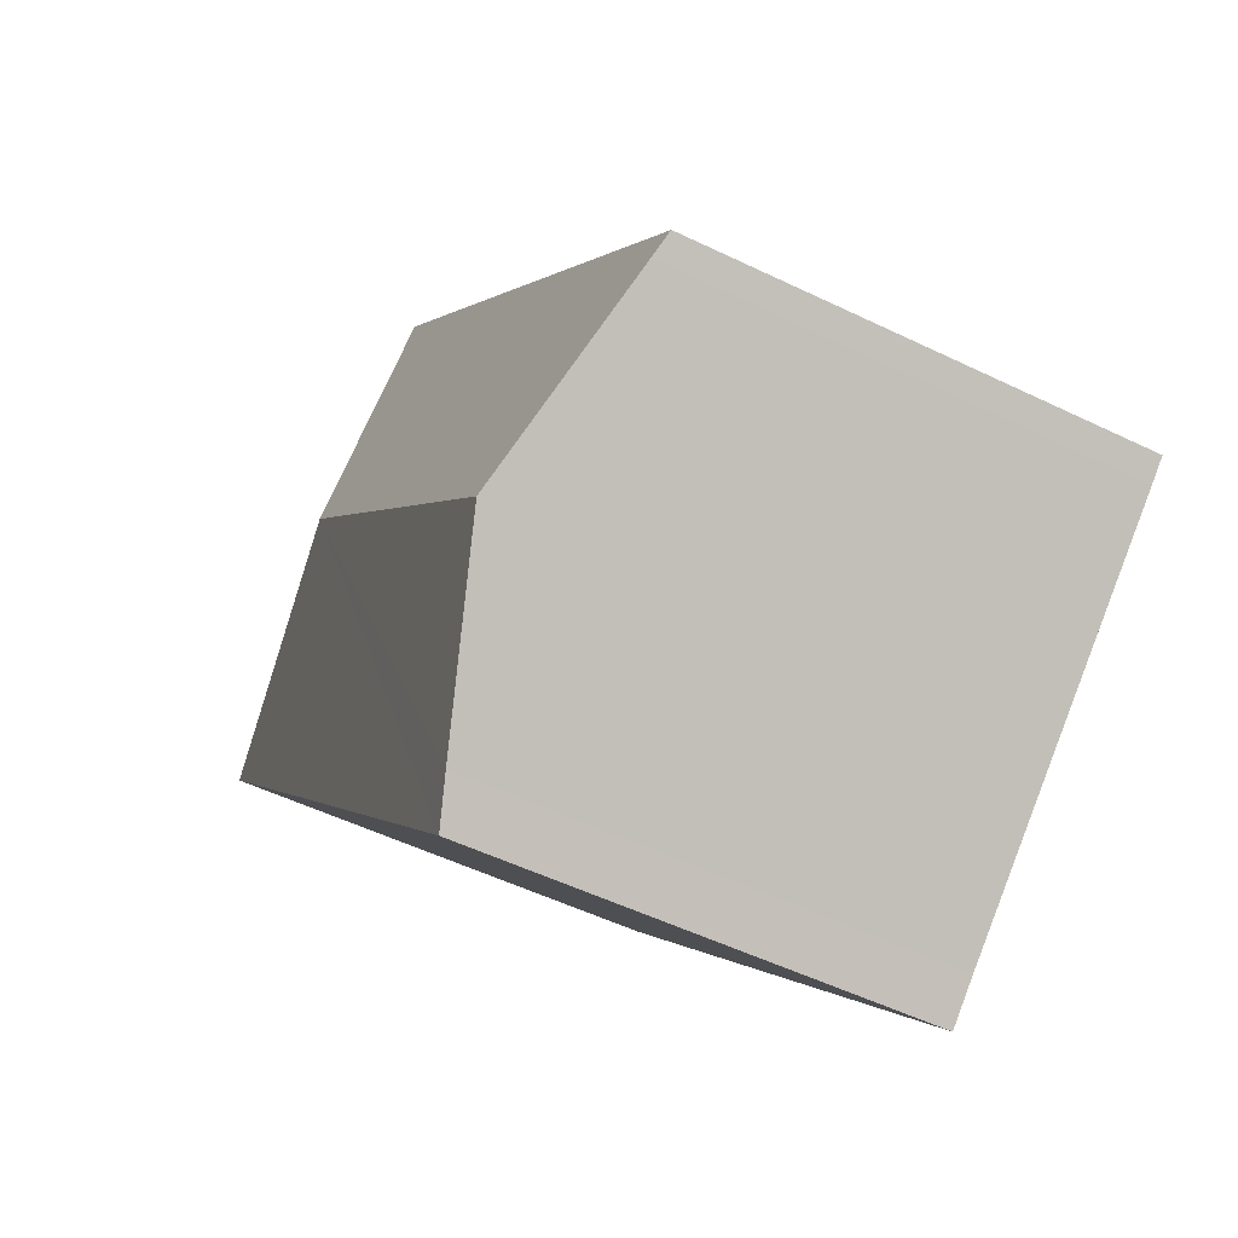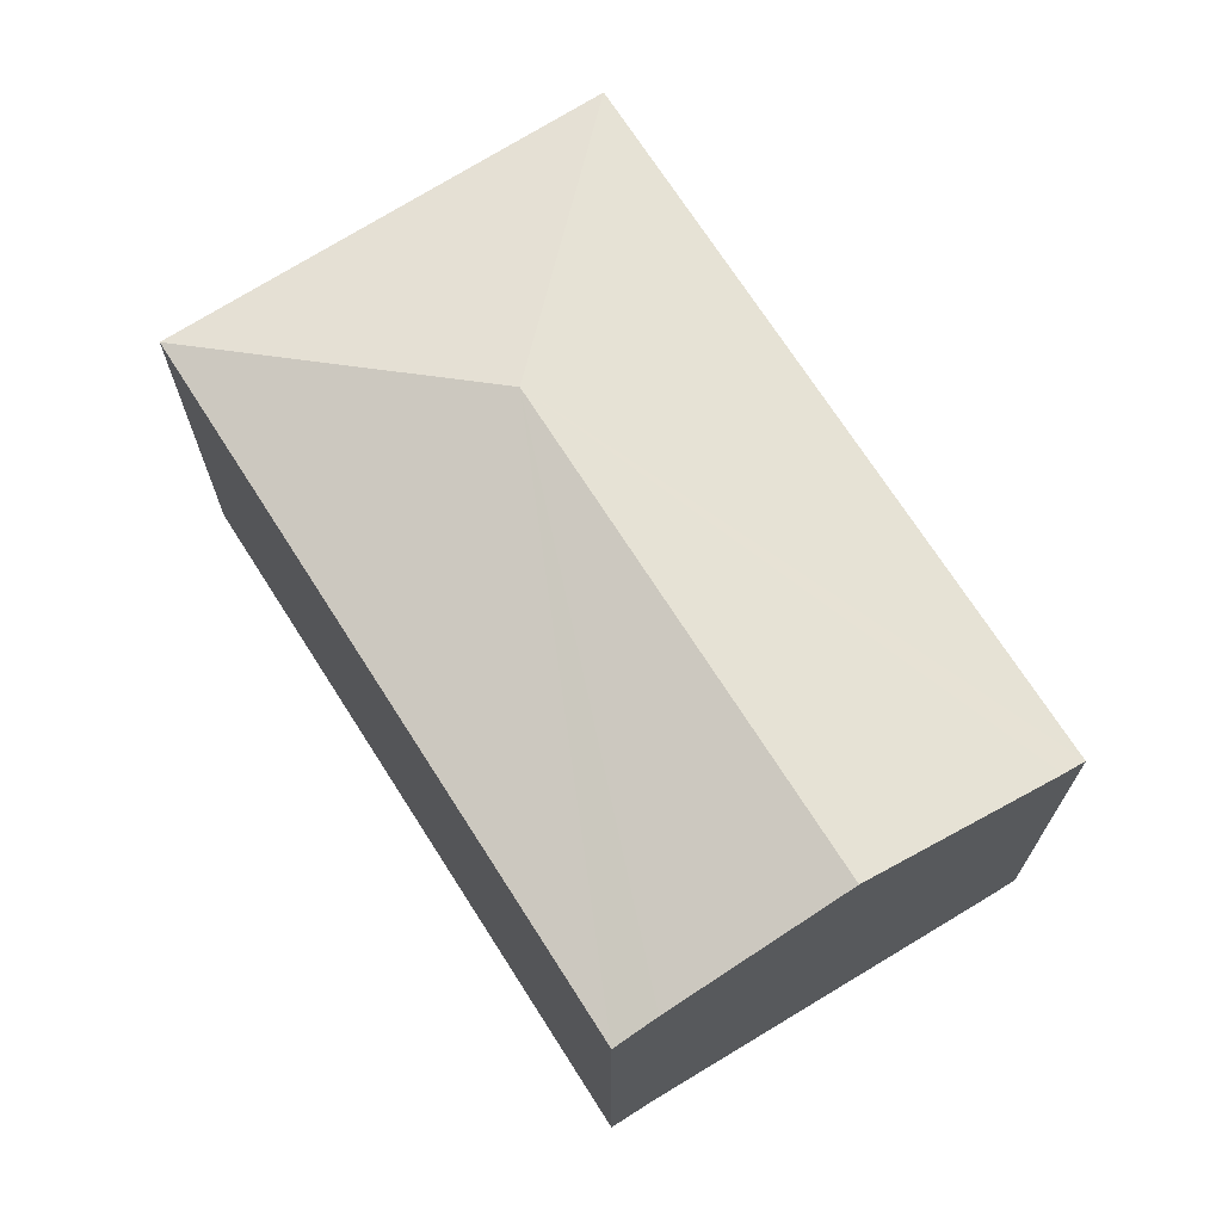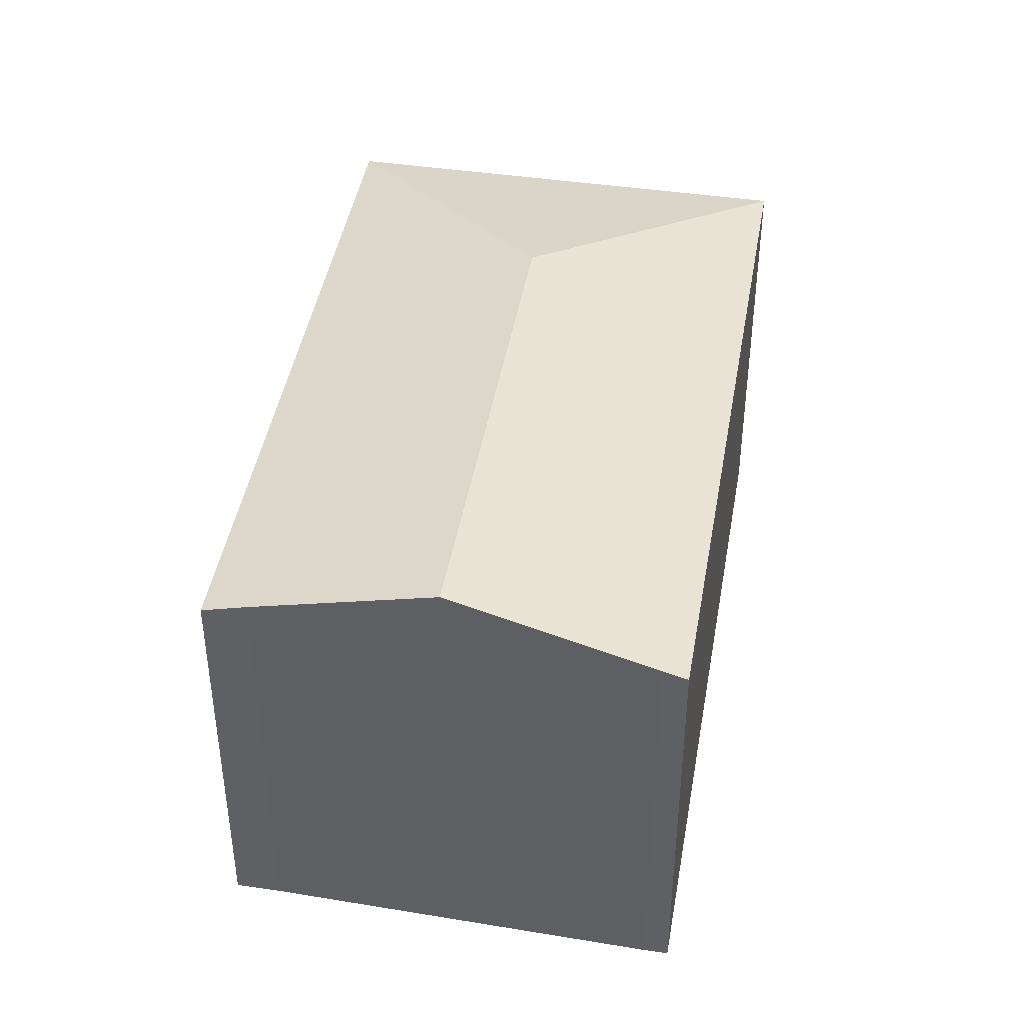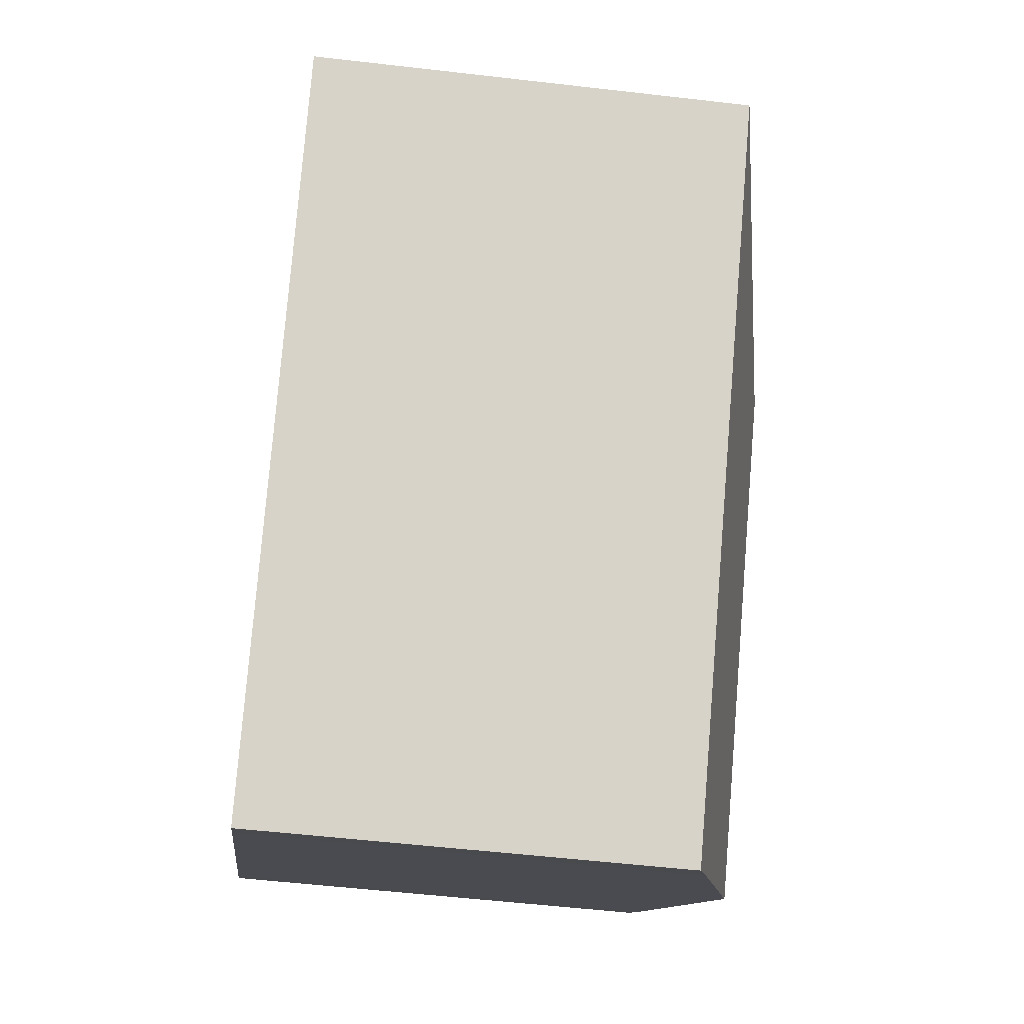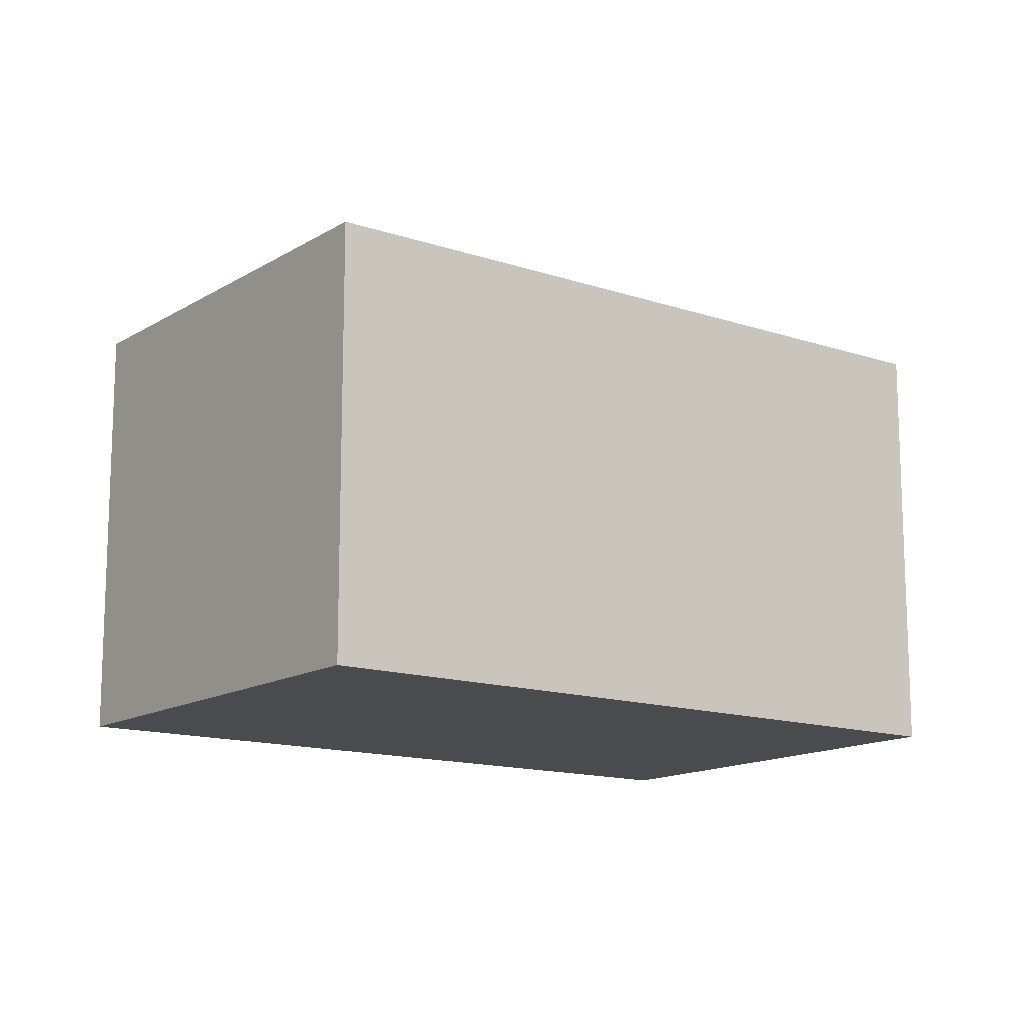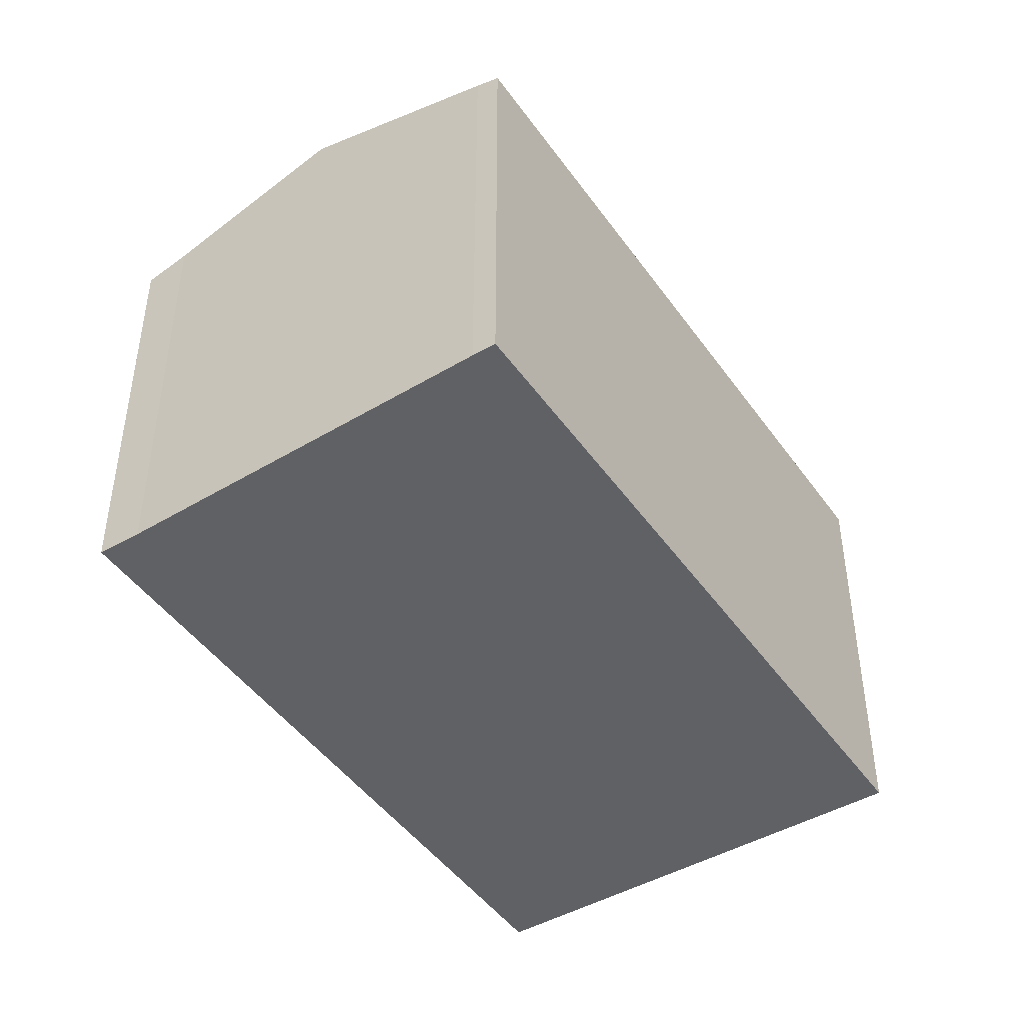
<metadata>
{"format":"obj","ext":"obj","renderer":"f3d","projection":"perspective","resolution":1024,"background":"white","views":[{"elev":-51.6,"azim":-117.8,"up":"+Z"},{"elev":70.9,"azim":-170.7,"up":"+Y"},{"elev":43.7,"azim":-128.4,"up":"+Y"},{"elev":-54.8,"azim":83.0,"up":"+Z"},{"elev":-13.9,"azim":94.9,"up":"+Y"},{"elev":-46.1,"azim":-105.0,"up":"+Y"}]}
</metadata>
<code>
v  2.417 2.912 -2.075
v  3.56 3.344 1.592
v  5.809 2.912 1.717
v  2.185 2.997 -1.867
v  1.21 3.344 -1.036
v  3.435 2.912 3.841
v  0.126 2.958 -0.112
v  0 2.912 1.783e-16
v  0 0 0
v  3.435 -2.352e-16 3.841
v  5.809 -1.051e-16 1.717
v  2.417 1.271e-16 -2.075
v  0.126 6.858e-18 -0.112
v  2.185 1.143e-16 -1.867
v  1.21 6.344e-17 -1.036
g defaultobject
f 1 2 3
f 2 1 4
f 2 4 5
f 2 6 3
f 7 2 5
f 2 7 8
f 2 8 6
f 9 6 8
f 6 9 10
f 10 3 6
f 3 10 11
f 11 1 3
f 1 11 12
f 13 8 7
f 8 13 9
f 1 14 4
f 14 1 12
f 14 5 4
f 5 14 7
f 7 14 13
f 13 14 15
f 10 12 11
f 12 10 14
f 14 10 9
f 14 9 15
f 15 9 13

</code>
